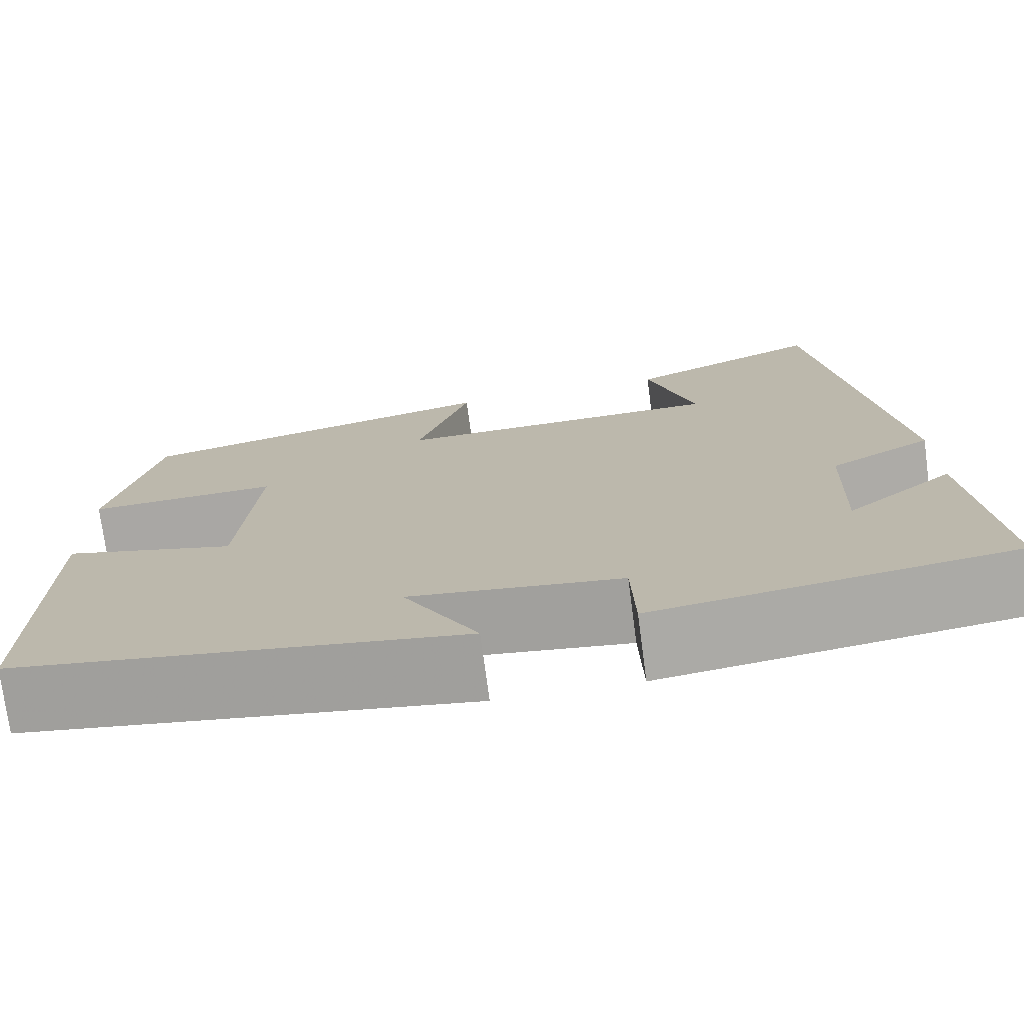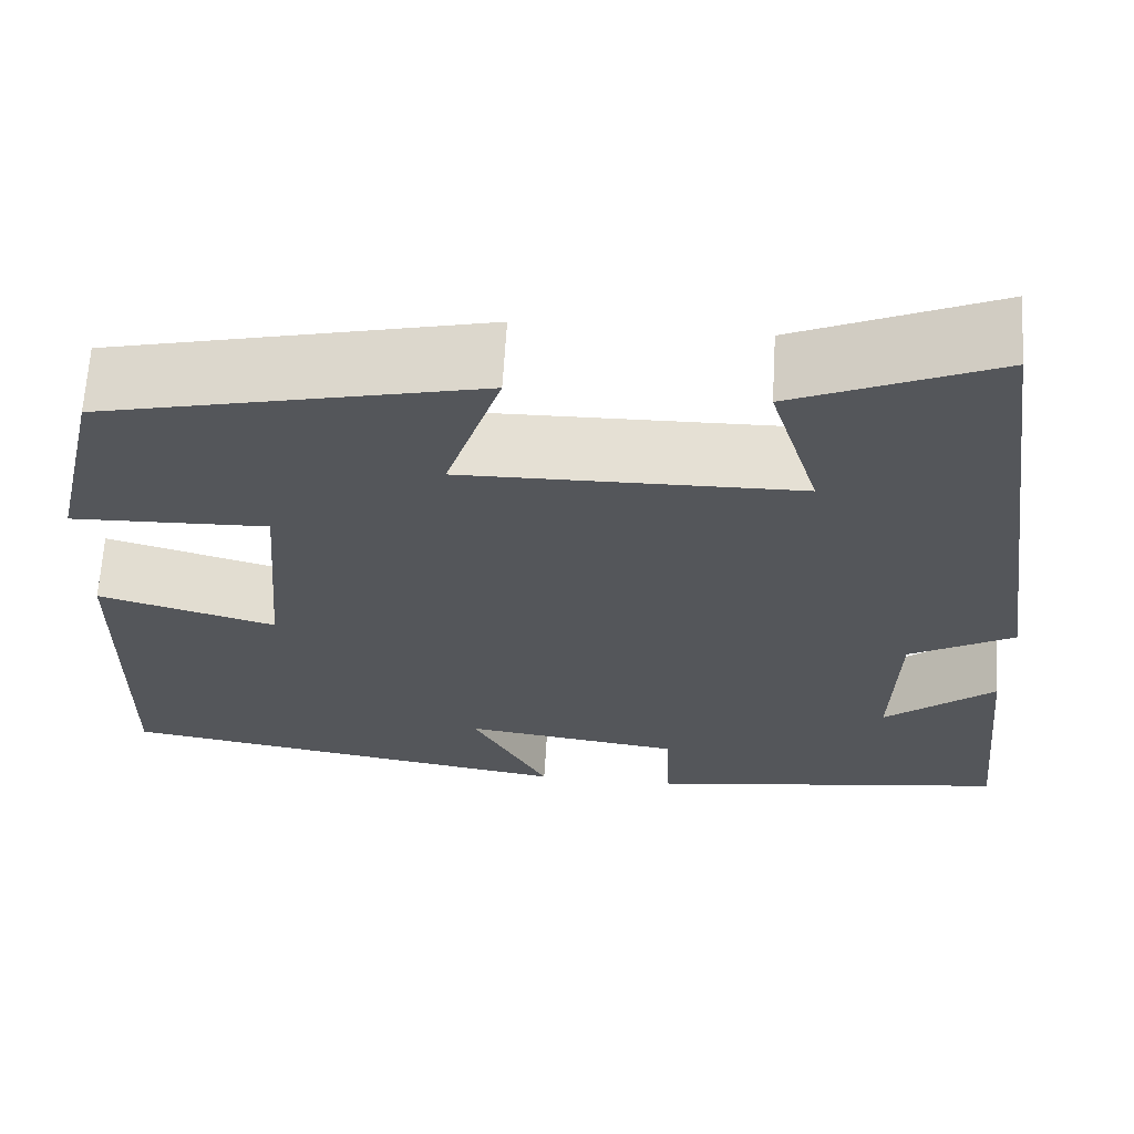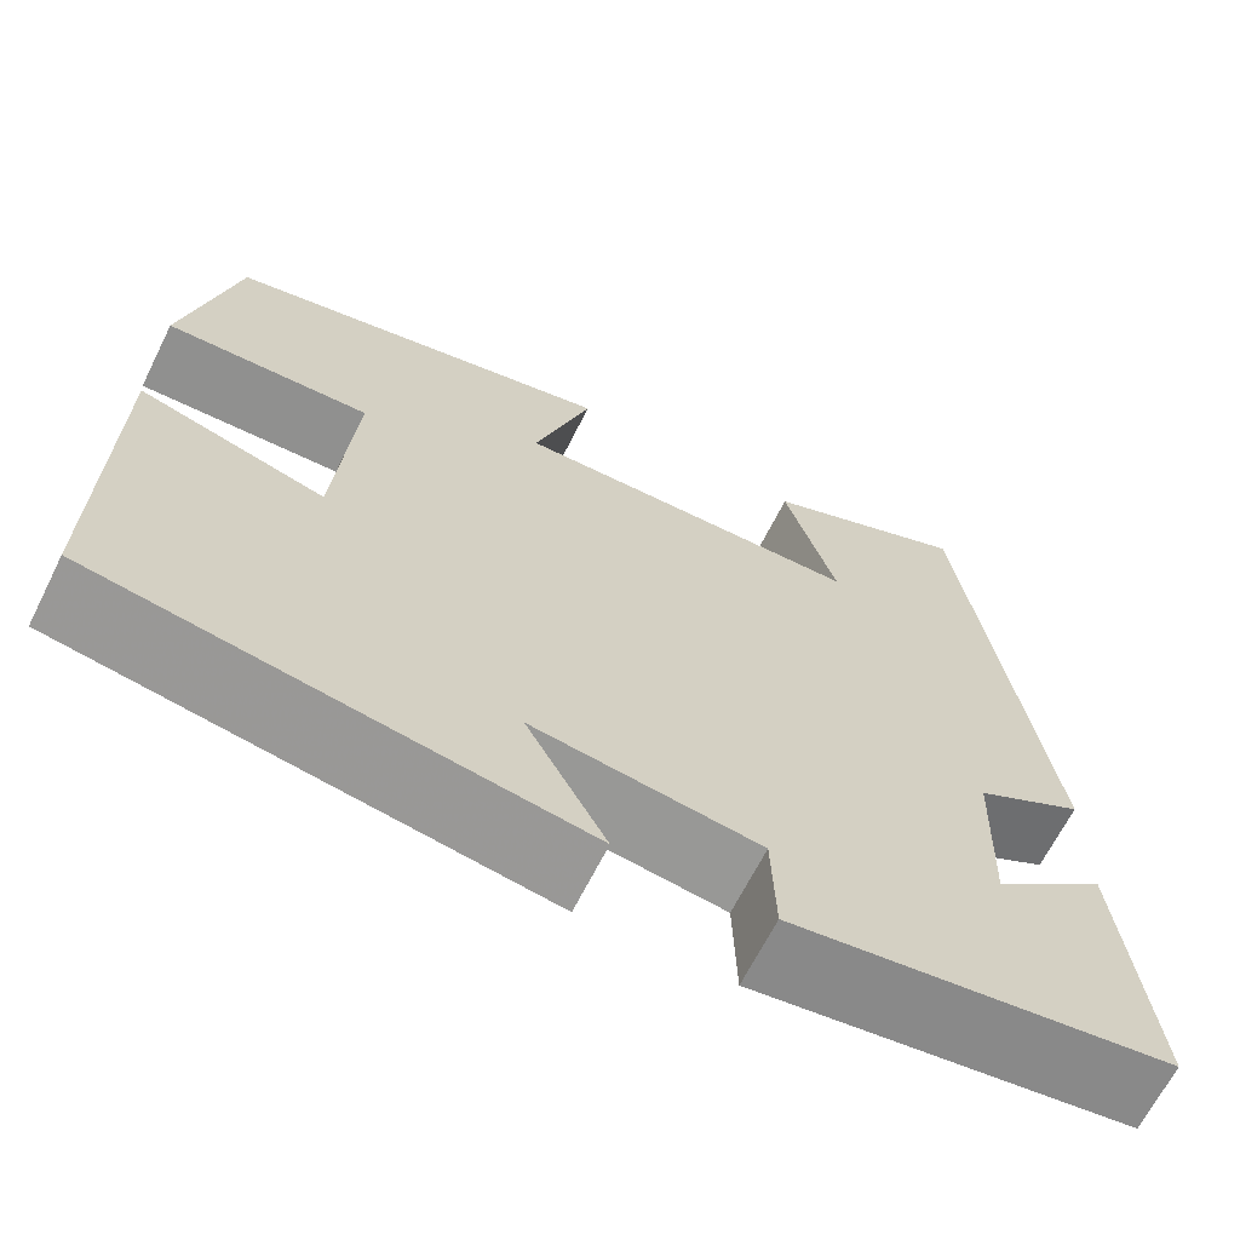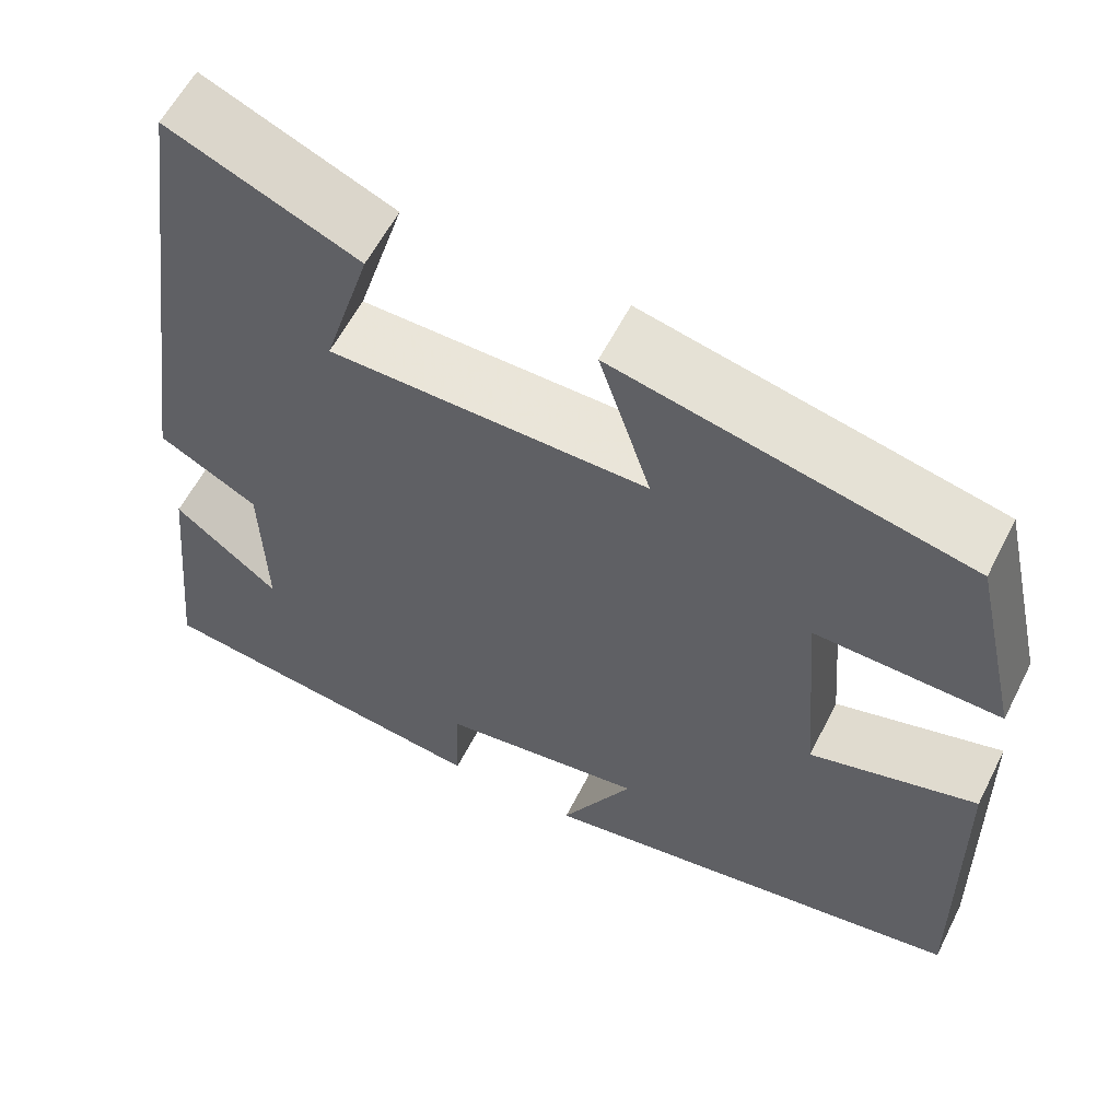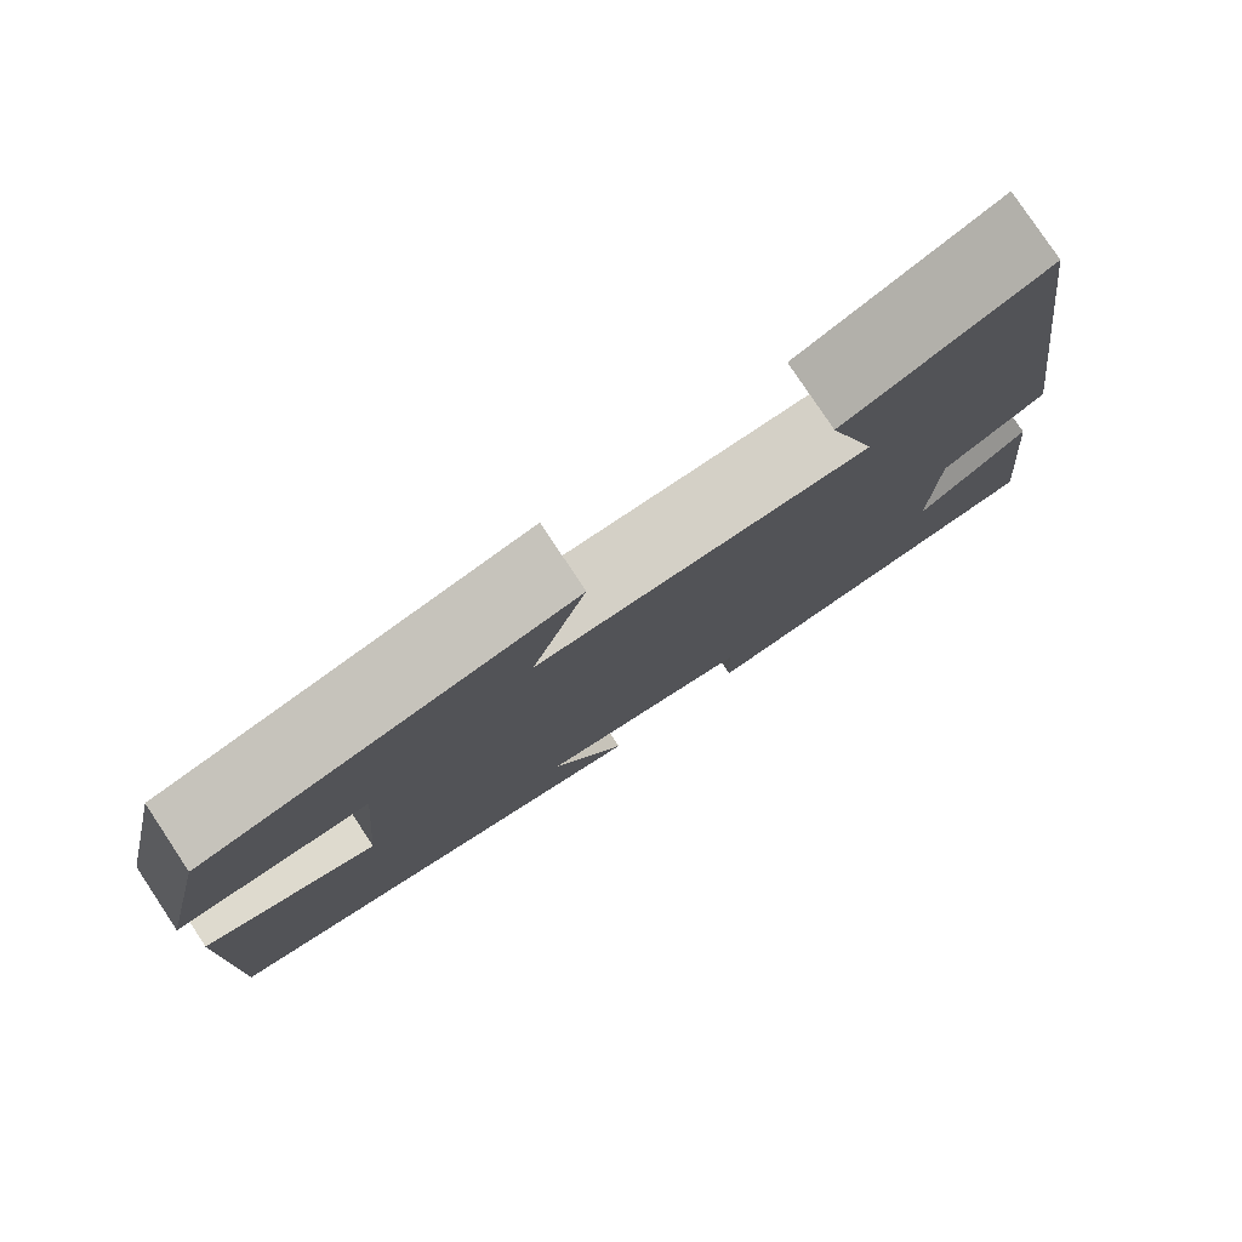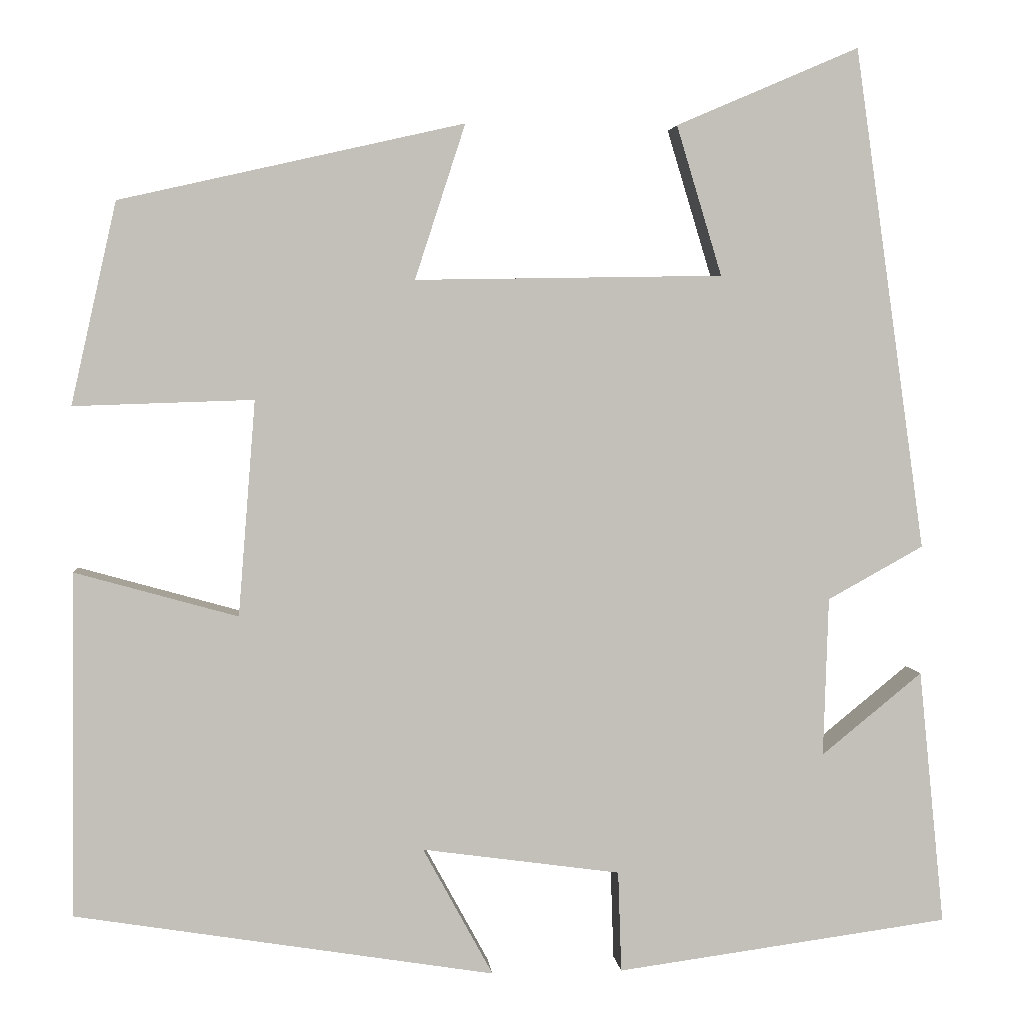
<metadata>
{"format":"obj","ext":"obj","renderer":"f3d","projection":"perspective","resolution":1024,"background":"white","views":[{"elev":-74.3,"azim":-172.5,"up":"+Z"},{"elev":64.9,"azim":-176.6,"up":"+Z"},{"elev":-66.2,"azim":153.4,"up":"+Z"},{"elev":58.8,"azim":26.7,"up":"+Z"},{"elev":79.3,"azim":146.4,"up":"+Z"},{"elev":3.5,"azim":174.7,"up":"+Z"}]}
</metadata>
<code>
v -0.53 0.07 -0.447
v -0.5 0.07 -0.148
v -0.382 0.07 -0.244
v -0.388 0.07 -0.058
v -0.5 0.07 0.004
v -0.417 0.07 0.592
v -0.203 0.07 0.5
v -0.256 0.07 0.325
v 0.104 0.07 0.319
v 0.045 0.07 0.5
v 0.447 0.07 0.409
v 0.5 0.07 0.173
v 0.29 0.07 0.18
v 0.31 0.07 -0.072
v 0.5 0.07 -0.019
v 0.505 0.07 -0.421
v 0.014 0.07 -0.5
v 0.096 0.07 -0.35
v -0.136 0.07 -0.382
v -0.14 0.07 -0.5
v -0.53 0 -0.447
v -0.5 0 -0.148
v -0.382 0 -0.244
v -0.388 0 -0.058
v -0.5 0 0.004
v -0.417 0 0.592
v -0.203 0 0.5
v -0.256 0 0.325
v 0.104 0 0.319
v 0.045 0 0.5
v 0.447 0 0.409
v 0.5 0 0.173
v 0.29 0 0.18
v 0.31 0 -0.072
v 0.5 0 -0.019
v 0.505 0 -0.421
v 0.014 0 -0.5
v 0.096 0 -0.35
v -0.136 0 -0.382
v -0.14 0 -0.5
f 19 20 1
f 15 16 17 18
f 14 15 18 19
f 13 14 19 1
f 9 10 11 12
f 8 9 12 13
f 5 6 7 8
f 4 5 8 13
f 3 4 13
f 1 2 3
f 1 3 13
f 21 40 39
f 38 37 36 35
f 39 38 35 34
f 21 39 34 33
f 32 31 30 29
f 33 32 29 28
f 28 27 26 25
f 33 28 25 24
f 33 24 23
f 23 22 21
f 33 23 21
f 1 21 22 2
f 2 22 23 3
f 3 23 24 4
f 4 24 25 5
f 5 25 26 6
f 6 26 27 7
f 7 27 28 8
f 8 28 29 9
f 9 29 30 10
f 10 30 31 11
f 11 31 32 12
f 12 32 33 13
f 13 33 34 14
f 14 34 35 15
f 15 35 36 16
f 16 36 37 17
f 17 37 38 18
f 18 38 39 19
f 19 39 40 20
f 20 40 21 1

</code>
